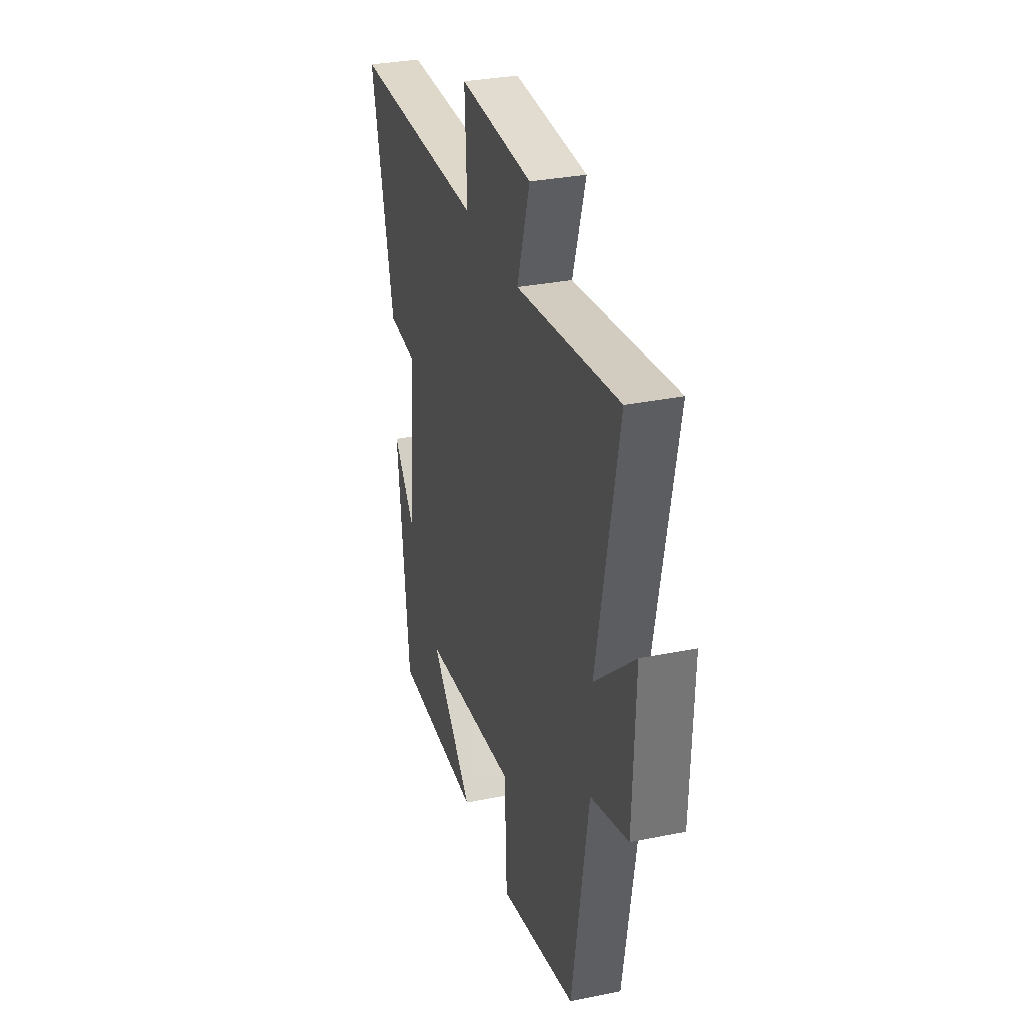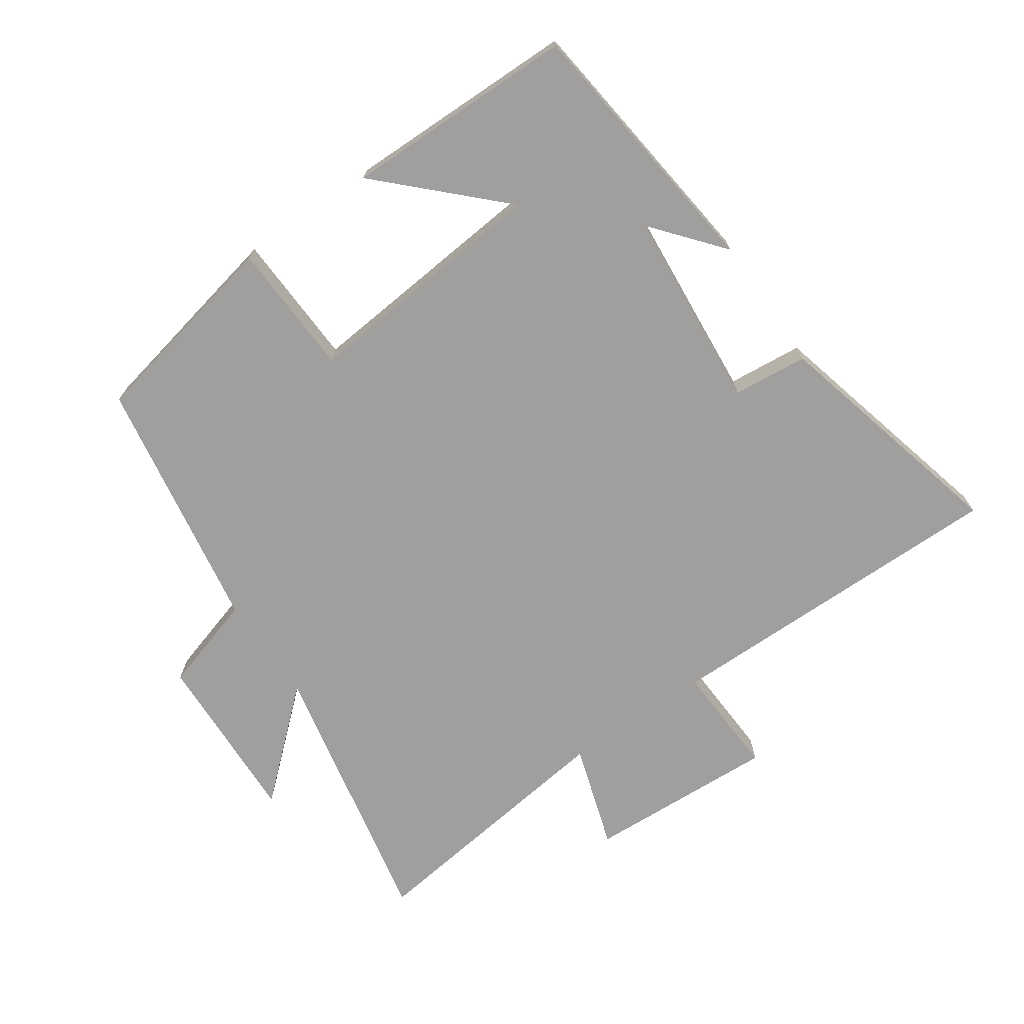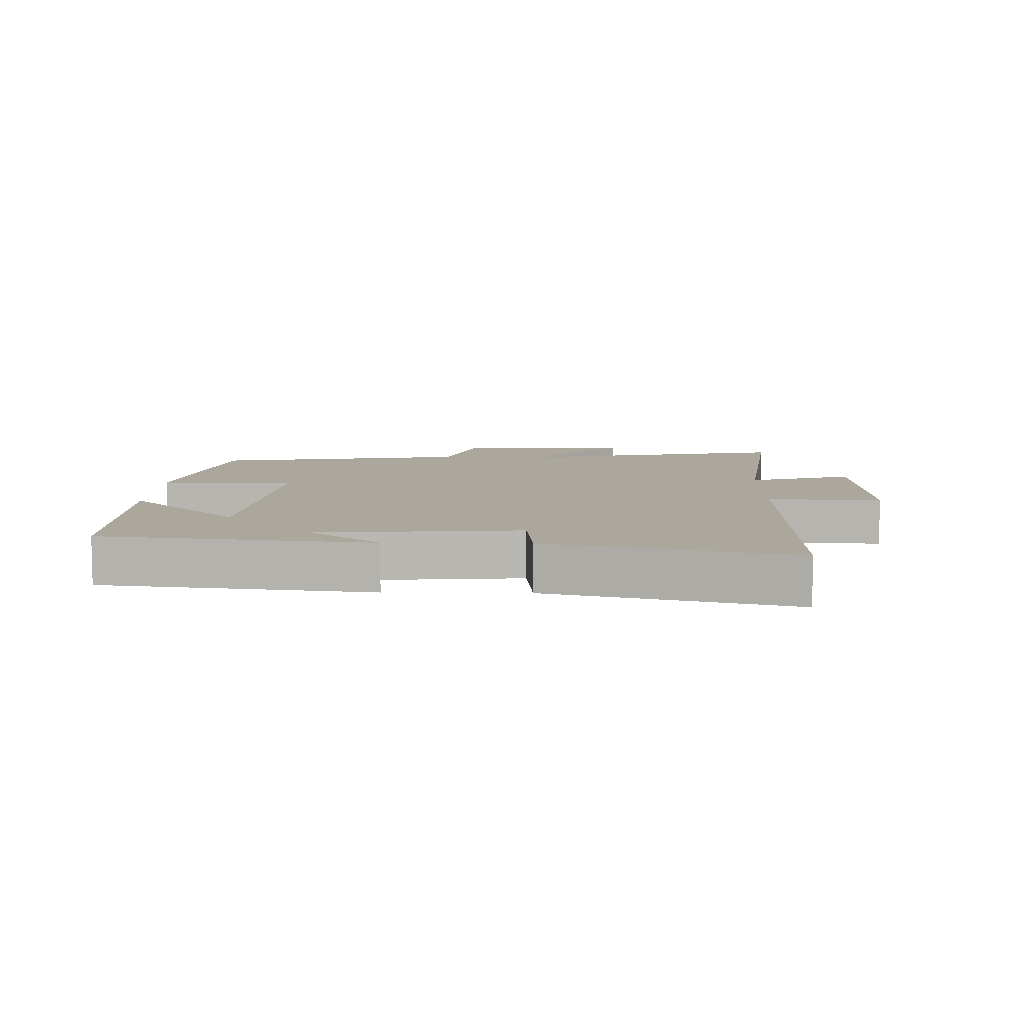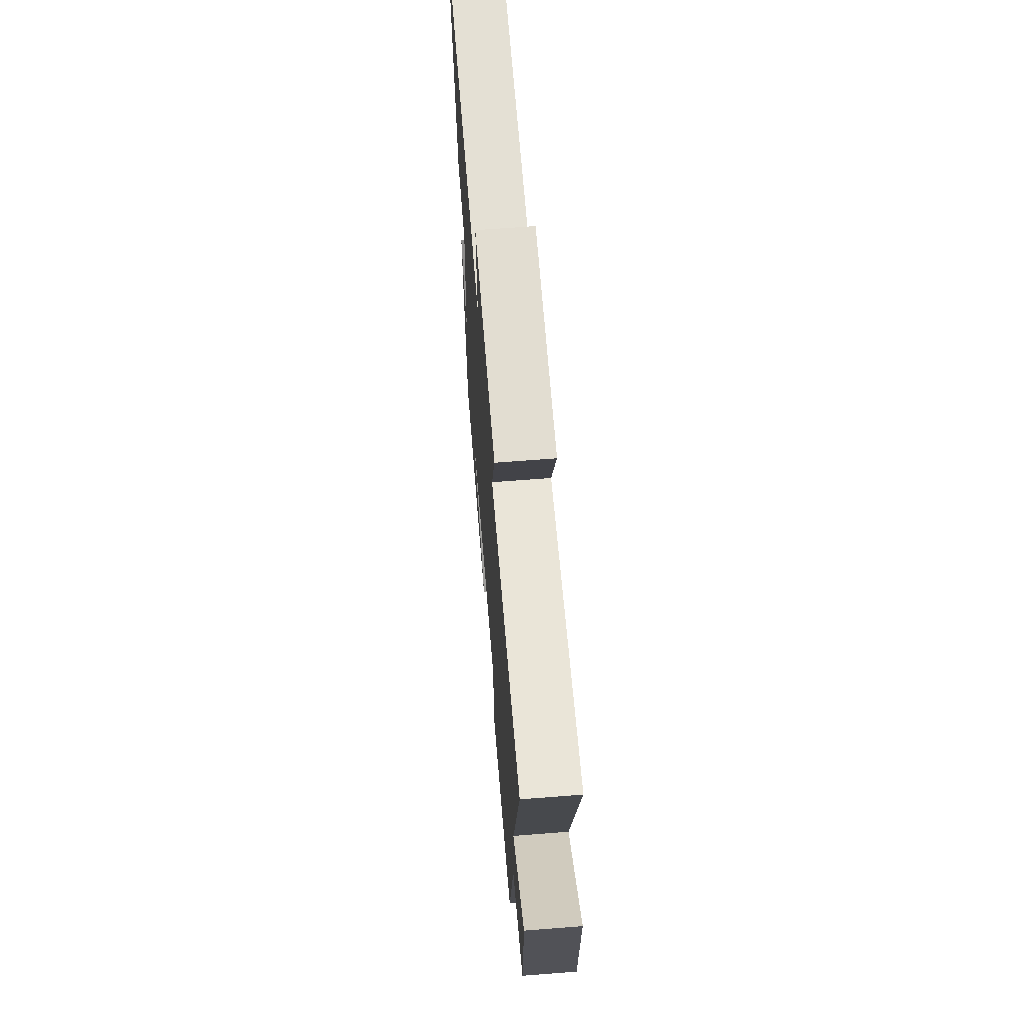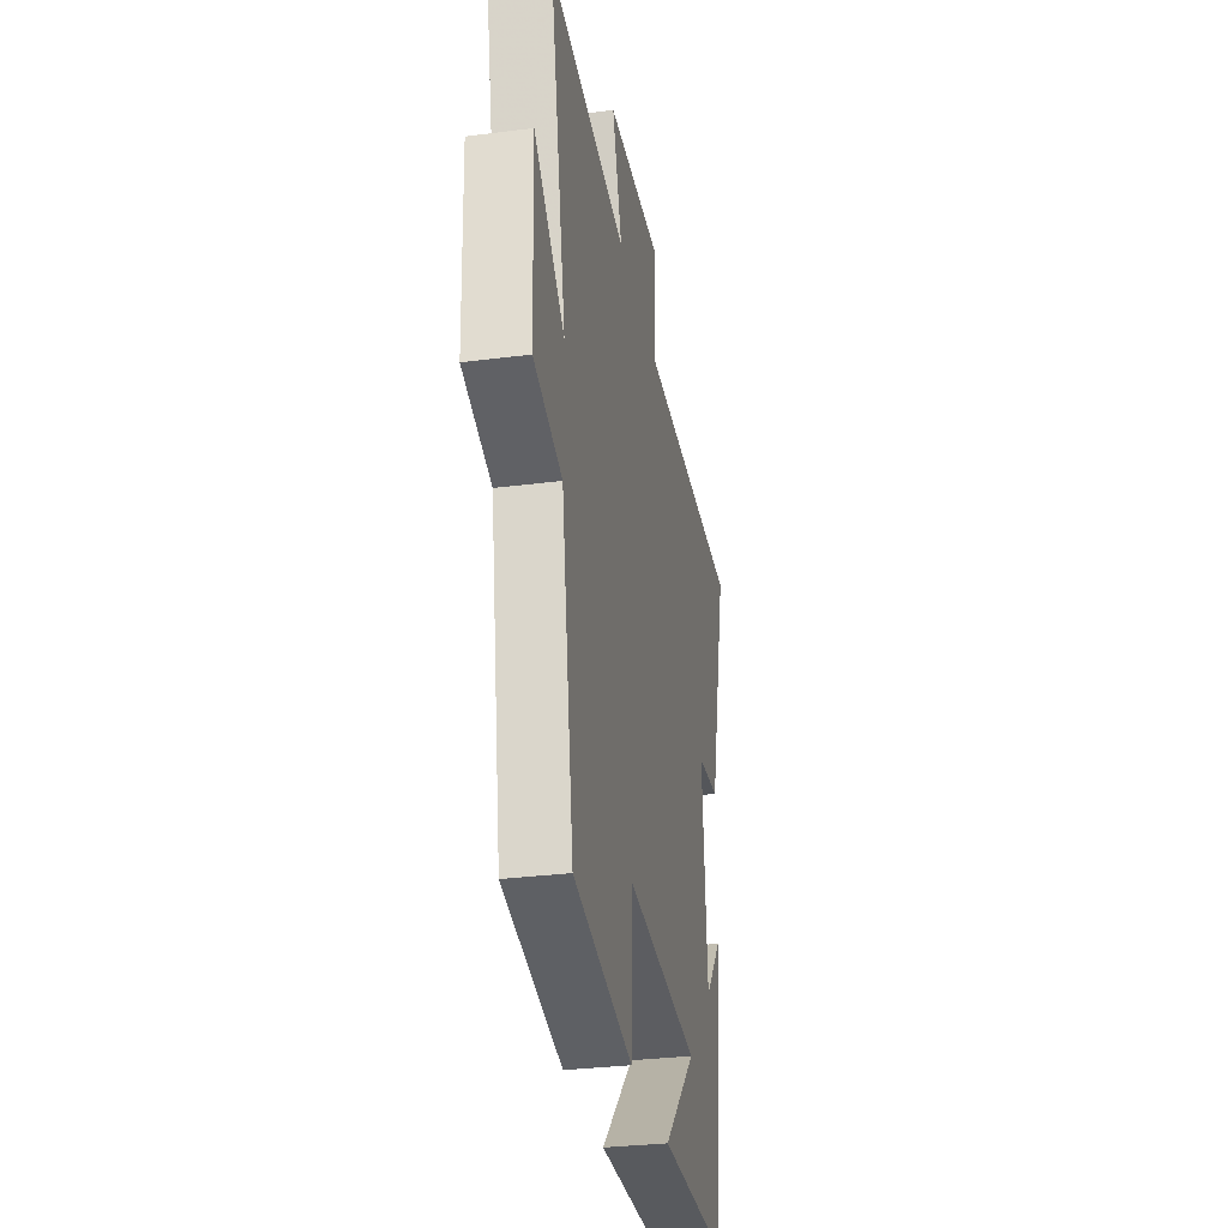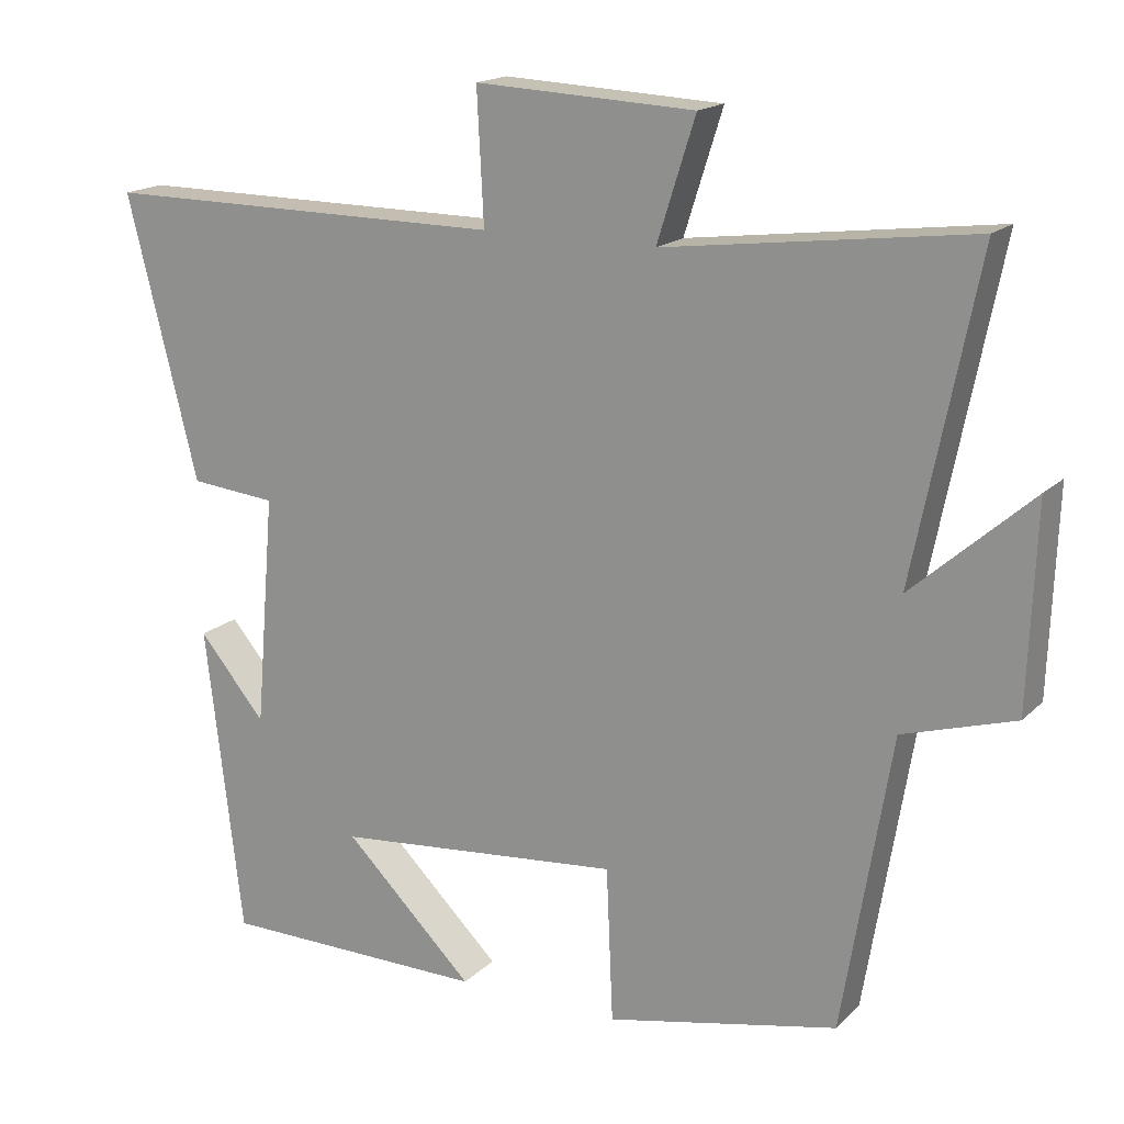
<metadata>
{"format":"obj","ext":"obj","renderer":"f3d","projection":"perspective","resolution":1024,"background":"white","views":[{"elev":31.4,"azim":73.9,"up":"+Z"},{"elev":-71.3,"azim":-145.4,"up":"+Y"},{"elev":8.4,"azim":-88.8,"up":"+Y"},{"elev":65.8,"azim":85.5,"up":"+Z"},{"elev":-31.1,"azim":100.4,"up":"+Z"},{"elev":17.1,"azim":29.5,"up":"+Z"}]}
</metadata>
<code>
v 0.435 0.07 -0.435
v 0.126 0.07 -0.5
v 0.117 0.07 -0.294
v -0.267 0.07 -0.33
v -0.094 0.07 -0.5
v -0.451 0.07 -0.497
v -0.5 0.07 -0.084
v -0.411 0.07 -0.191
v -0.385 0.07 0.117
v -0.5 0.07 0.128
v -0.594 0.07 0.502
v -0.055 0.07 0.5
v -0.064 0.07 0.675
v 0.228 0.07 0.661
v 0.177 0.07 0.5
v 0.585 0.07 0.552
v 0.5 0.07 0.13
v 0.659 0.07 0.271
v 0.649 0.07 0.003
v 0.5 0.07 -0.042
v 0.435 0 -0.435
v 0.126 0 -0.5
v 0.117 0 -0.294
v -0.267 0 -0.33
v -0.094 0 -0.5
v -0.451 0 -0.497
v -0.5 0 -0.084
v -0.411 0 -0.191
v -0.385 0 0.117
v -0.5 0 0.128
v -0.594 0 0.502
v -0.055 0 0.5
v -0.064 0 0.675
v 0.228 0 0.661
v 0.177 0 0.5
v 0.585 0 0.552
v 0.5 0 0.13
v 0.659 0 0.271
v 0.649 0 0.003
v 0.5 0 -0.042
f 17 18 19 20
f 17 20 1 2
f 15 16 17 2
f 12 13 14 15
f 9 10 11 12
f 8 9 12 15
f 6 7 8
f 4 5 6 8
f 3 4 8 15
f 2 3 15
f 40 39 38 37
f 22 21 40 37
f 22 37 36 35
f 35 34 33 32
f 32 31 30 29
f 35 32 29 28
f 28 27 26
f 28 26 25 24
f 35 28 24 23
f 35 23 22
f 1 21 22 2
f 2 22 23 3
f 3 23 24 4
f 4 24 25 5
f 5 25 26 6
f 6 26 27 7
f 7 27 28 8
f 8 28 29 9
f 9 29 30 10
f 10 30 31 11
f 11 31 32 12
f 12 32 33 13
f 13 33 34 14
f 14 34 35 15
f 15 35 36 16
f 16 36 37 17
f 17 37 38 18
f 18 38 39 19
f 19 39 40 20
f 20 40 21 1

</code>
